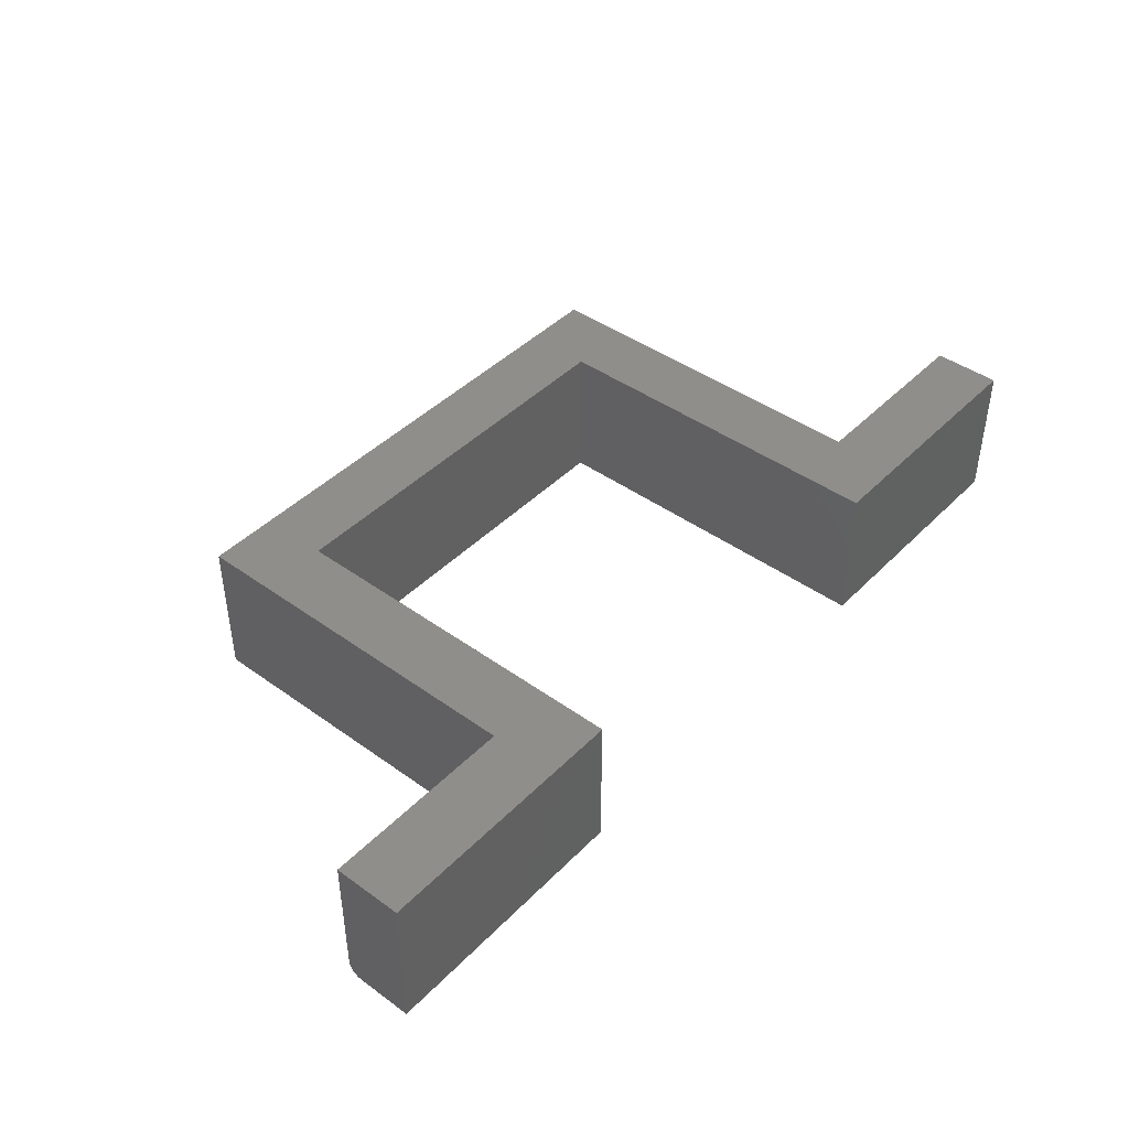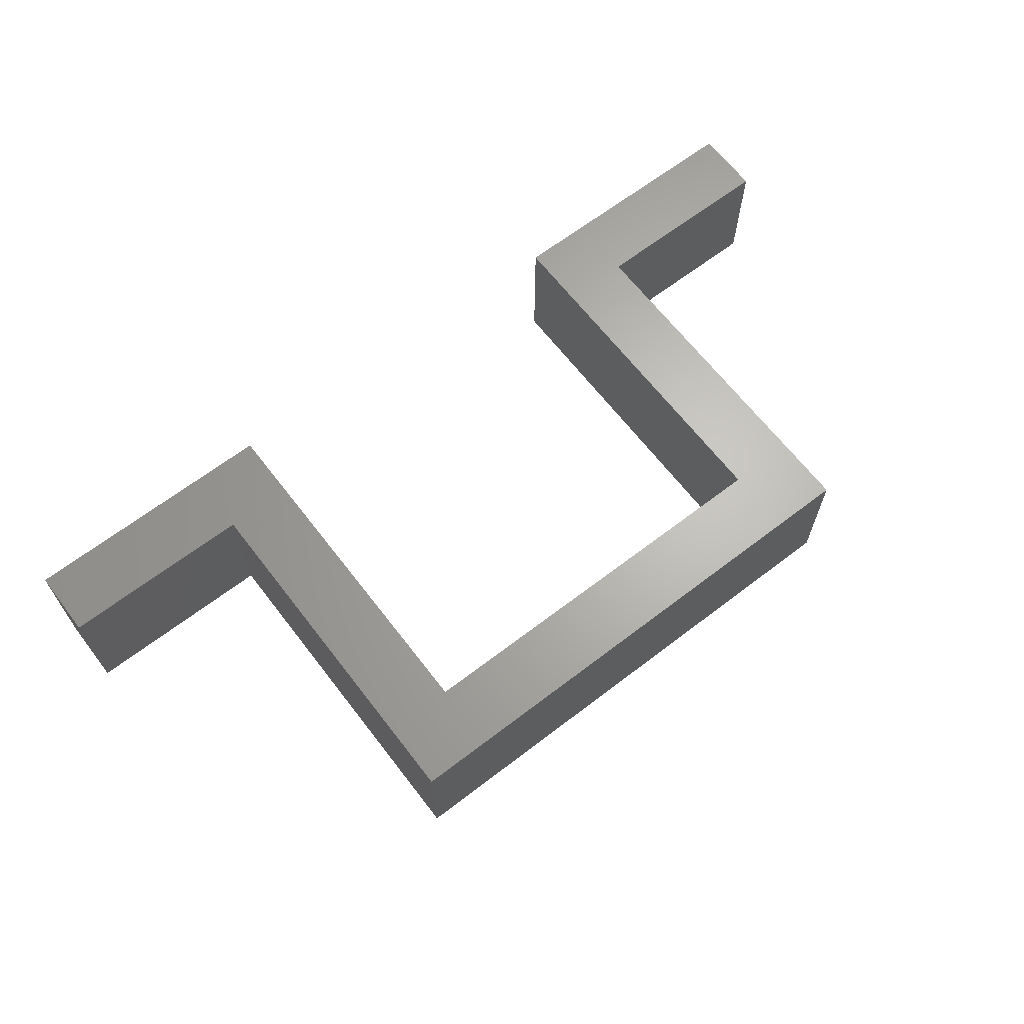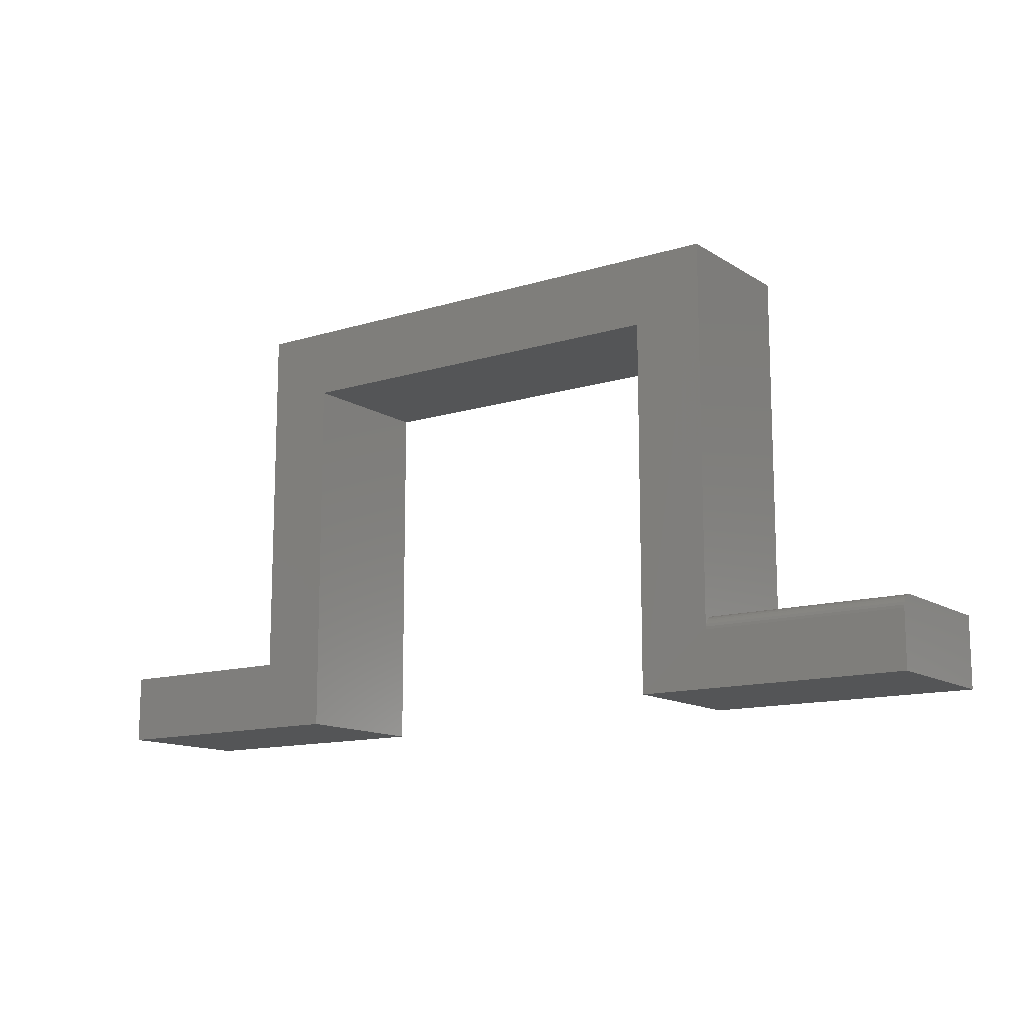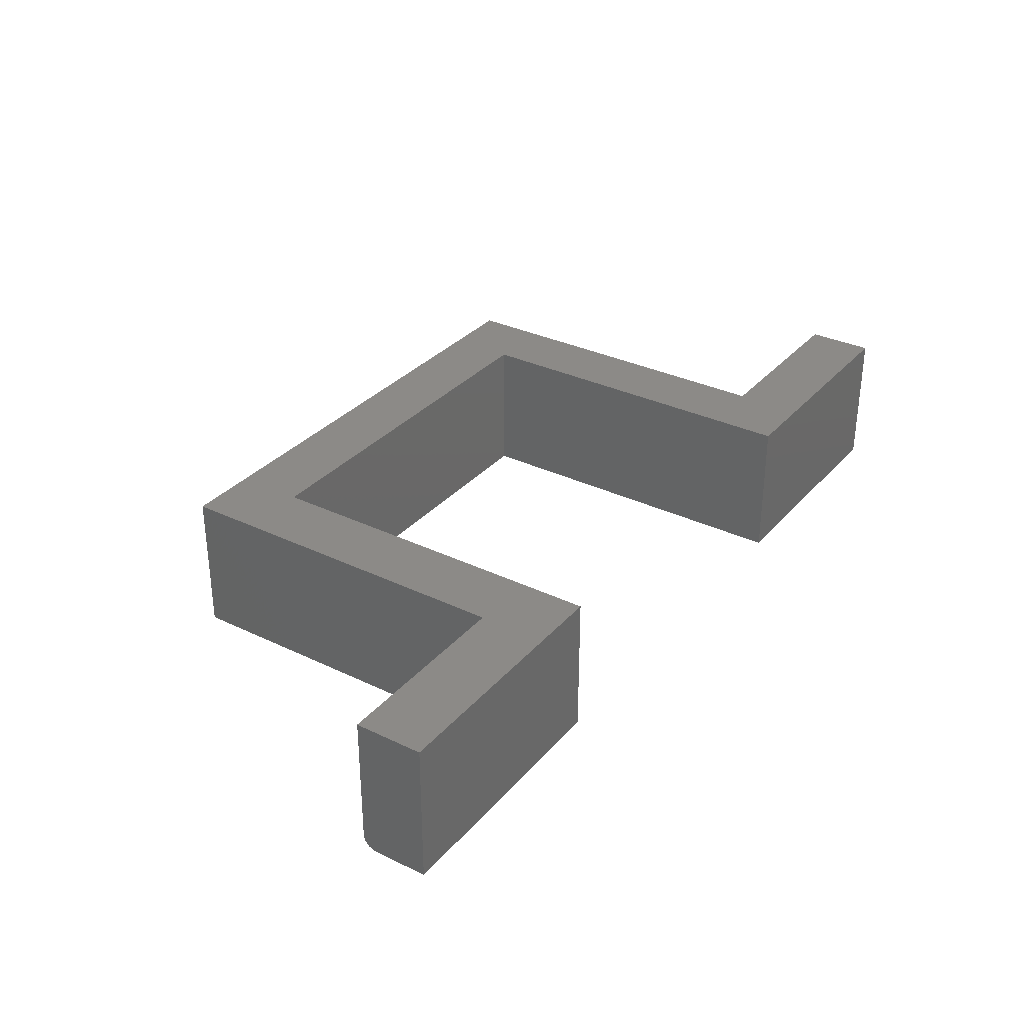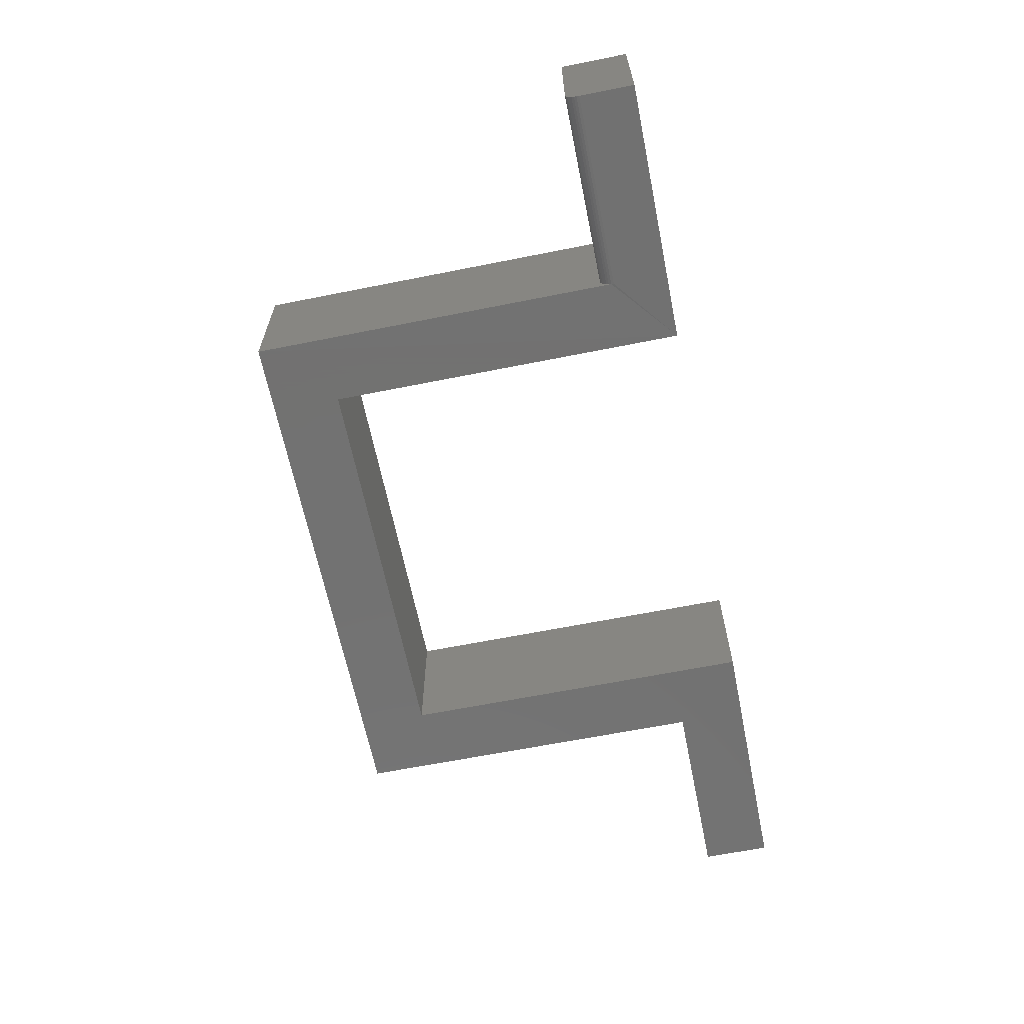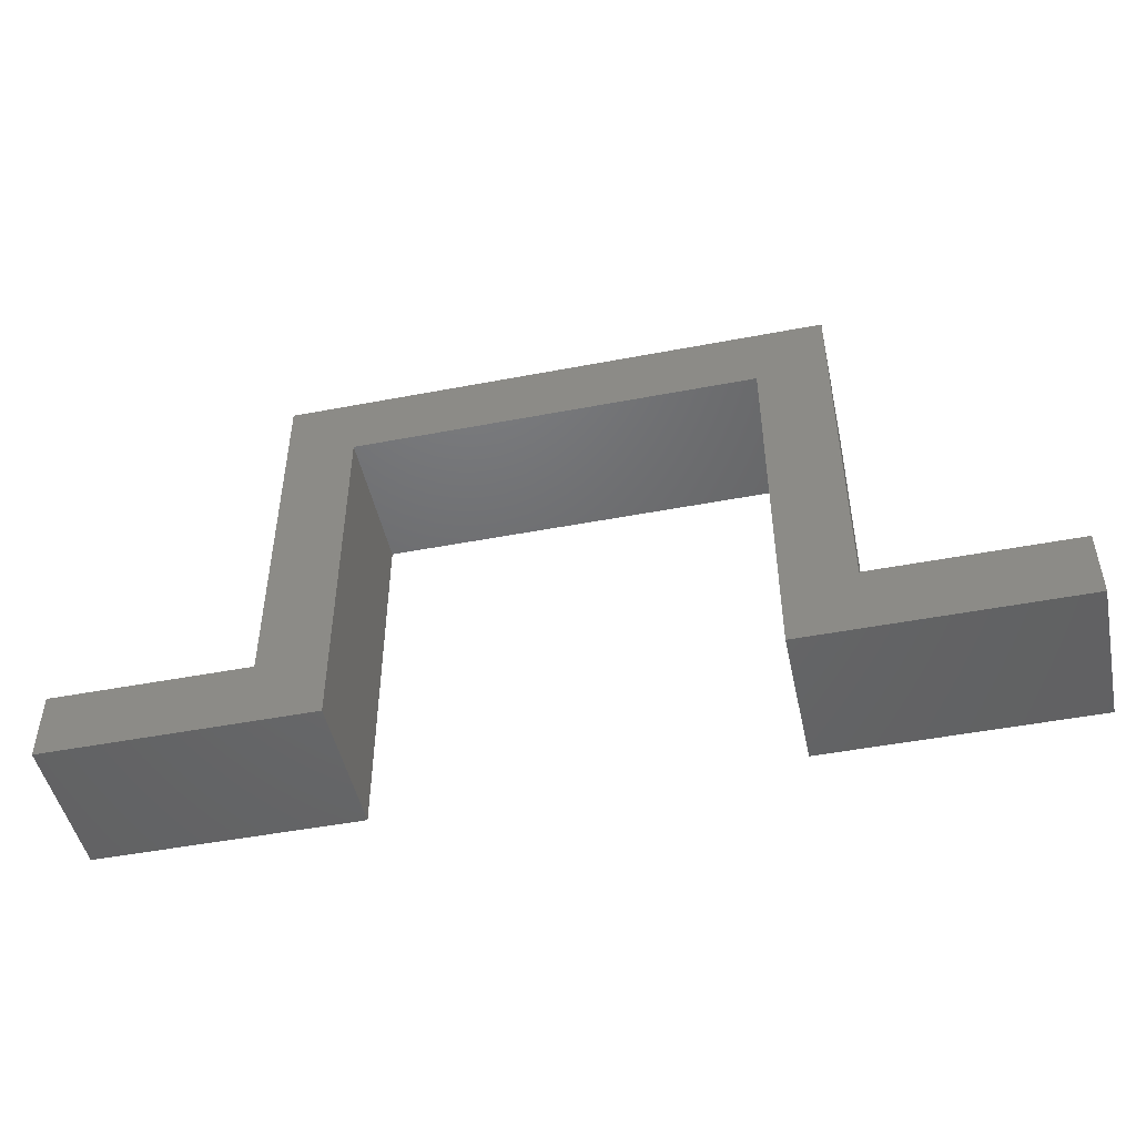
<metadata>
{"format":"stl","ext":"stl","renderer":"f3d","projection":"perspective","resolution":1024,"background":"white","views":[{"elev":43.2,"azim":-49.6,"up":"+Z"},{"elev":65.5,"azim":142.4,"up":"+Z"},{"elev":-13.1,"azim":-144.7,"up":"+Y"},{"elev":32.3,"azim":-56.1,"up":"+Z"},{"elev":-63.9,"azim":-78.6,"up":"+Z"},{"elev":-48.1,"azim":12.1,"up":"+Y"}]}
</metadata>
<code>
# stl→obj: 40 verts, 76 faces
v 0.528 0.4104 0.1641
v 0.528 0.4104 0
v -0.08265 0.4104 0.1641
v -0.08265 0.4104 0
v -0.08265 -0.01604 0
v -0.08265 -0.01299 0.0003002
v -0.004934 -0.07812 0
v -0.004934 0.3326 0
v 0.4502 0.3326 0
v 0.528 -0.0004112 0
v 0.4502 -0.07812 0
v 0.75 -0.0004112 0
v 0.75 -0.07812 0
v -0.3047 -0.07812 0
v -0.3047 -0.01604 0
v -0.3047 -0.001601 0.009646
v -0.3047 -0.07812 0.1641
v -0.3047 -0.0004112 0.1641
v -0.3047 -0.0004112 0.01562
v -0.3047 -0.0007114 0.01258
v -0.3047 -0.01299 0.0003002
v -0.3047 -0.003044 0.006944
v -0.3047 -0.004988 0.004576
v -0.3047 -0.007355 0.002633
v -0.3047 -0.01006 0.001189
v -0.08265 -0.0004112 0.1641
v -0.08265 -0.0004112 0.01562
v -0.08265 -0.01006 0.001189
v -0.08265 -0.007355 0.002633
v -0.08265 -0.004988 0.004576
v -0.08265 -0.003044 0.006944
v -0.08265 -0.001601 0.009646
v -0.08265 -0.0007114 0.01258
v -0.004934 -0.07812 0.1641
v -0.004934 0.3326 0.1641
v 0.4502 0.3326 0.1641
v 0.528 -0.0004112 0.1641
v 0.4502 -0.07812 0.1641
v 0.75 -0.0004112 0.1641
v 0.75 -0.07812 0.1641
f 1 2 3
f 3 2 4
f 5 6 7
f 7 6 4
f 7 4 8
f 8 4 2
f 8 2 9
f 9 2 10
f 9 10 11
f 11 10 12
f 11 12 13
f 14 15 7
f 7 15 5
f 15 14 16
f 17 18 19
f 17 19 20
f 17 20 16
f 17 16 14
f 21 15 16
f 21 16 22
f 21 22 23
f 21 23 24
f 21 24 25
f 26 27 18
f 18 27 19
f 4 6 28
f 4 28 29
f 4 29 30
f 4 30 31
f 4 31 32
f 4 32 33
f 4 33 27
f 4 27 26
f 4 26 3
f 34 7 35
f 35 7 8
f 5 15 6
f 6 15 21
f 6 21 28
f 28 21 25
f 28 25 29
f 29 25 24
f 29 24 30
f 30 24 23
f 30 23 31
f 31 23 22
f 31 22 32
f 32 22 16
f 32 16 33
f 33 16 20
f 33 20 27
f 27 20 19
f 18 17 26
f 26 17 34
f 26 34 3
f 3 34 35
f 3 35 1
f 1 35 36
f 1 36 37
f 37 36 38
f 37 38 39
f 39 38 40
f 37 10 1
f 1 10 2
f 39 12 37
f 37 12 10
f 13 12 40
f 40 12 39
f 38 11 40
f 40 11 13
f 36 9 38
f 38 9 11
f 35 8 36
f 36 8 9
f 17 14 34
f 34 14 7

</code>
